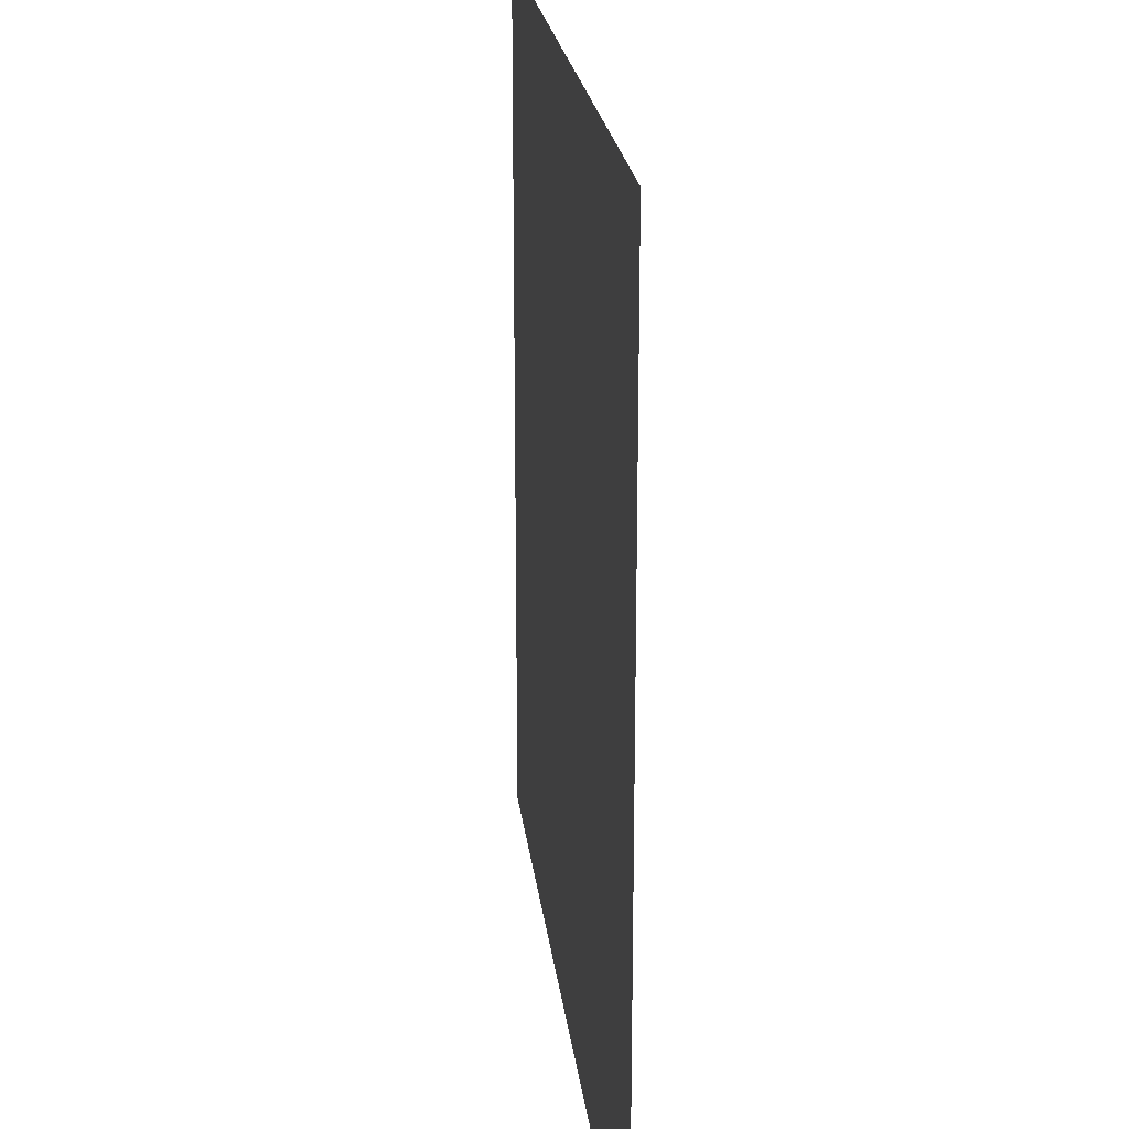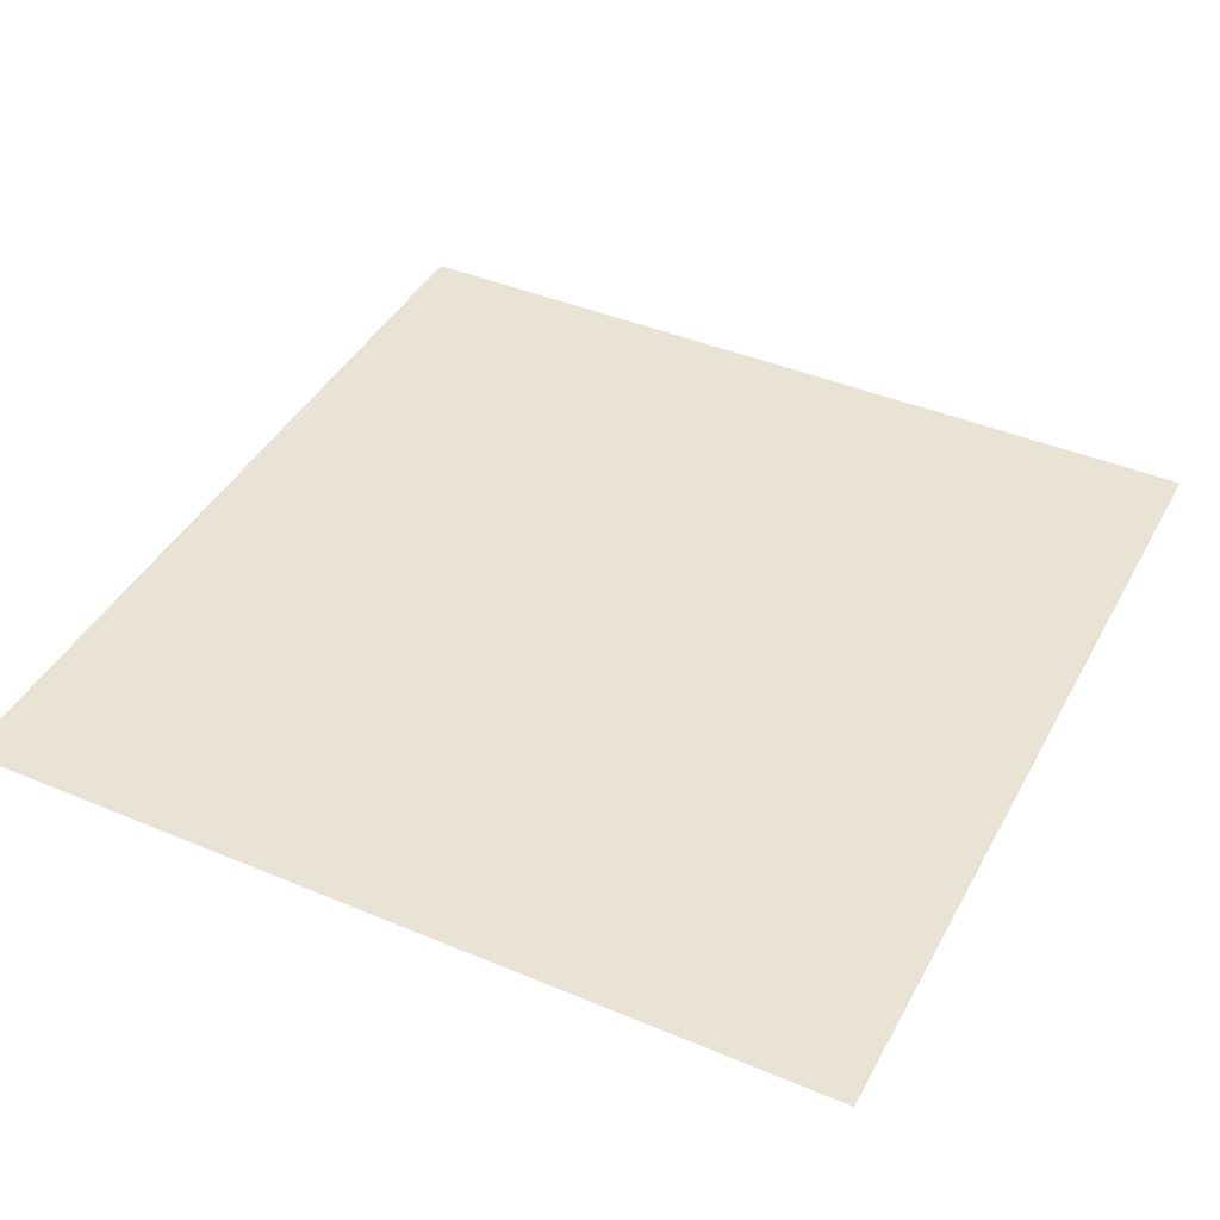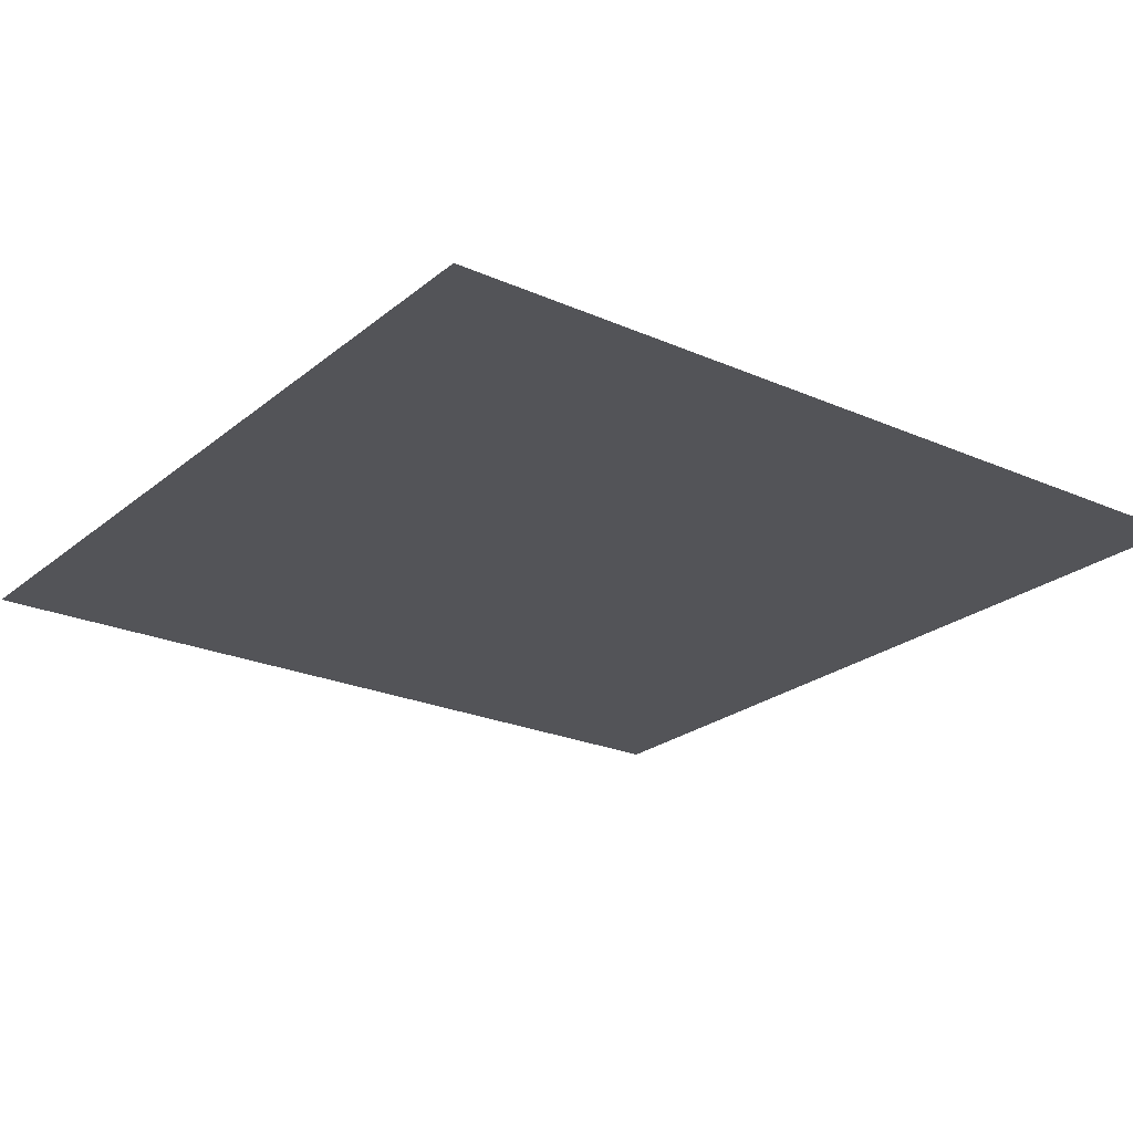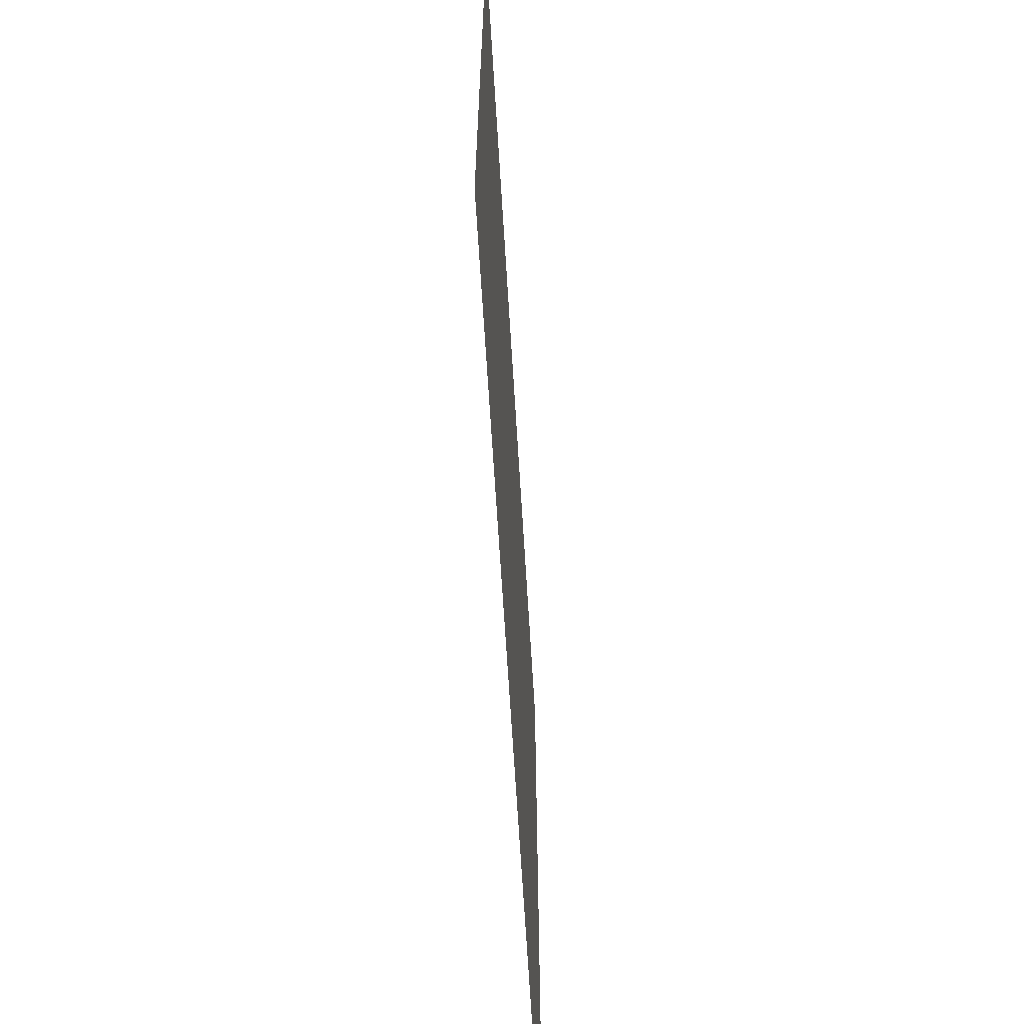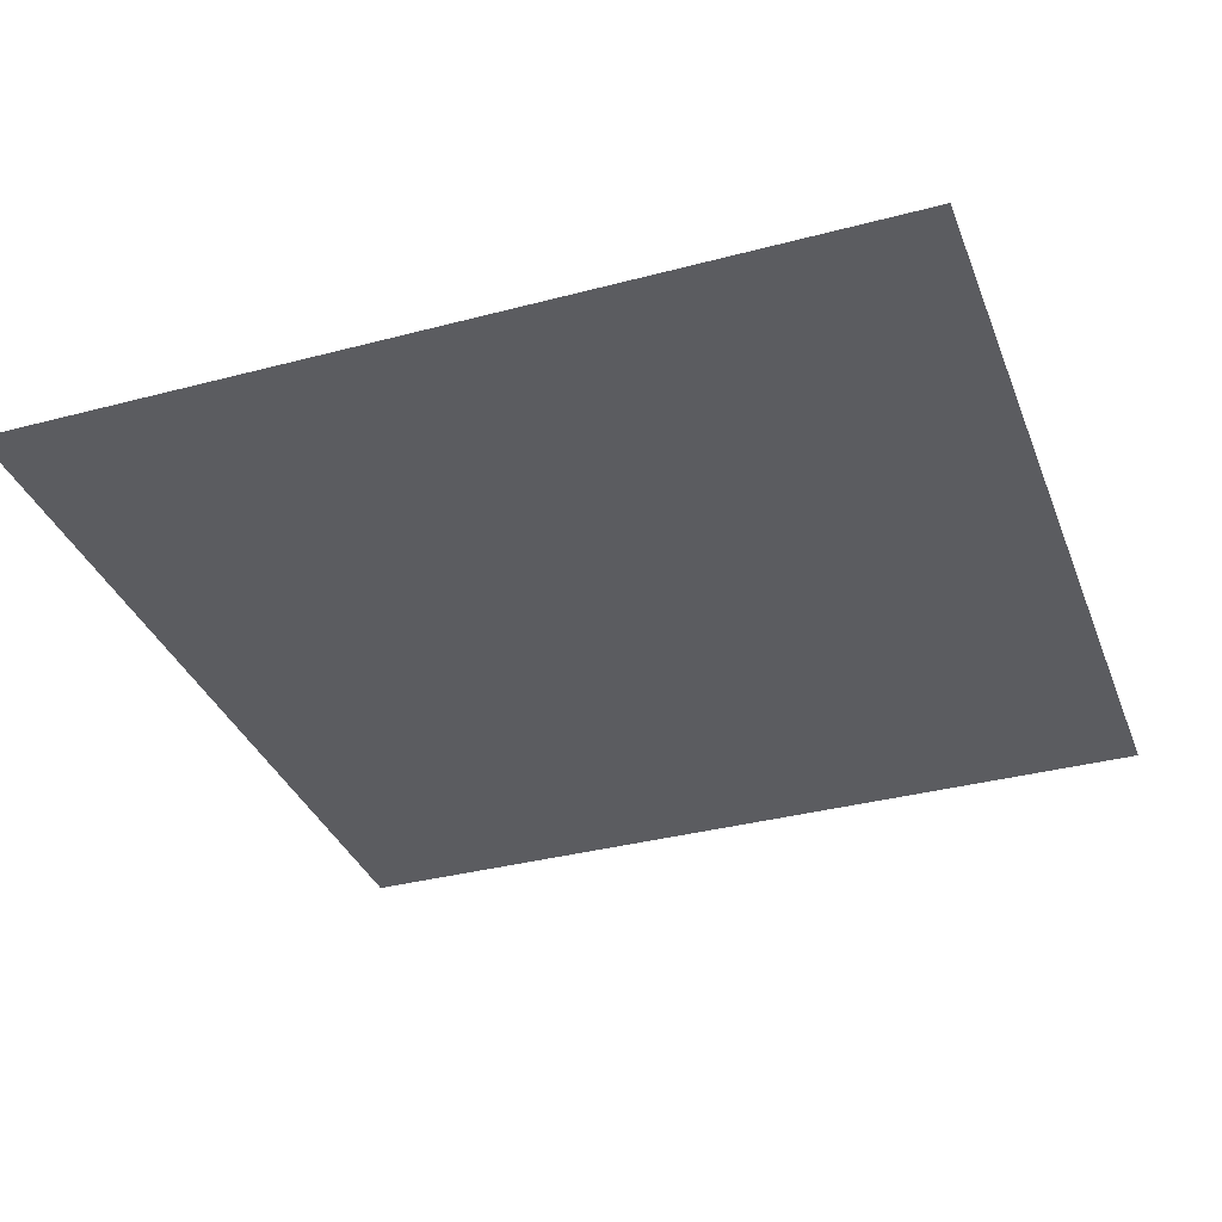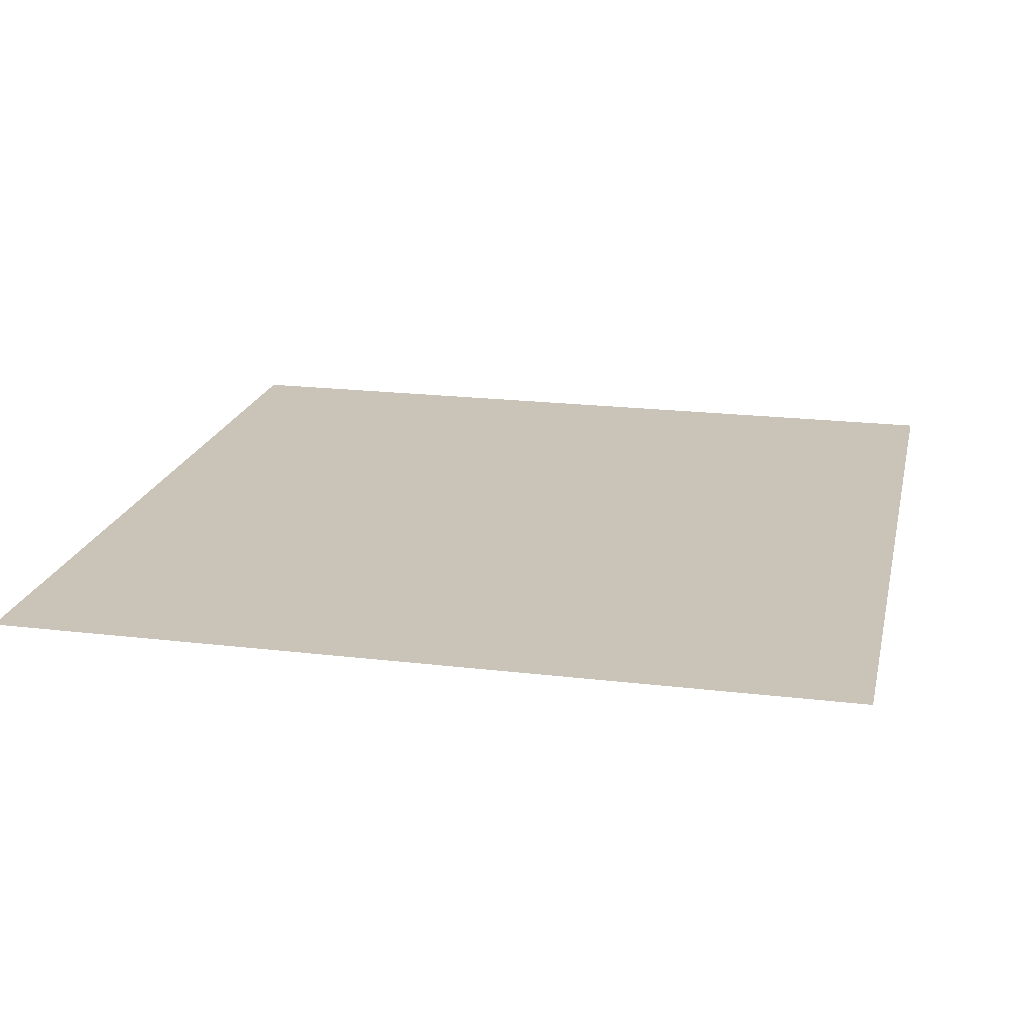
<metadata>
{"format":"obj","ext":"obj","renderer":"f3d","projection":"perspective","resolution":1024,"background":"white","views":[{"elev":21.7,"azim":83.5,"up":"+Y"},{"elev":42.3,"azim":116.7,"up":"+Z"},{"elev":-23.4,"azim":53.4,"up":"+Z"},{"elev":-67.0,"azim":93.5,"up":"+Y"},{"elev":-35.0,"azim":-160.5,"up":"+Z"},{"elev":19.9,"azim":-167.5,"up":"+Z"}]}
</metadata>
<code>
o Mesh_Plane
v 0.502 -0.502 0
v -0.502 -0.502 0
v -0.502 0.502 -0
v 0.502 0.502 -0
f 1 2 3 4

</code>
